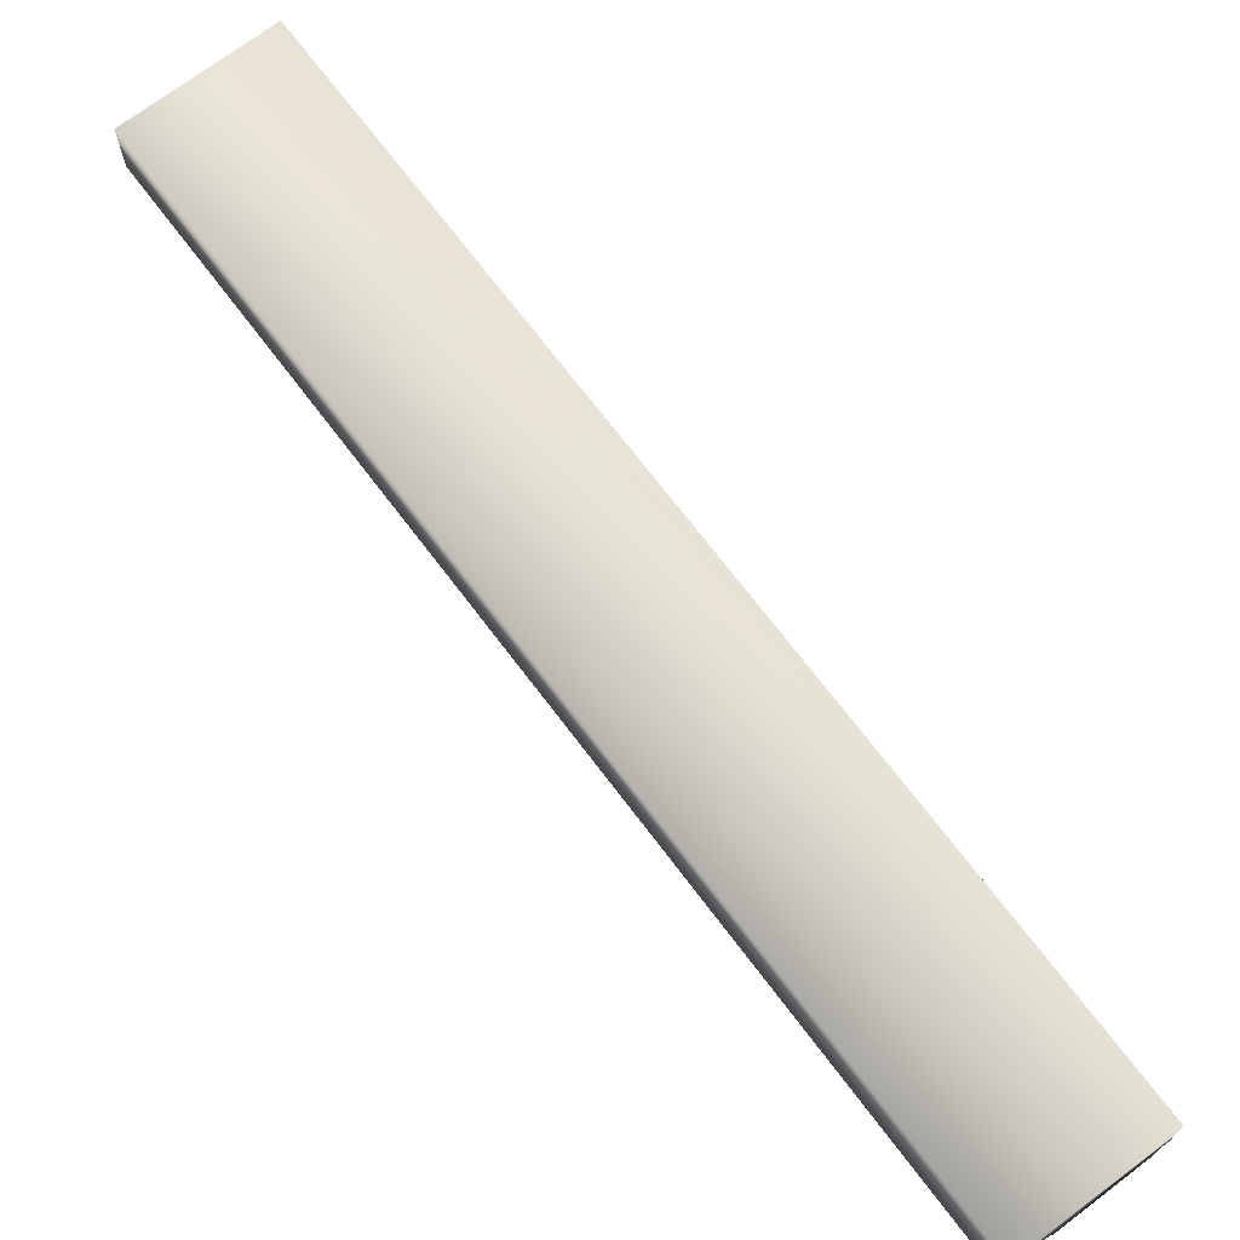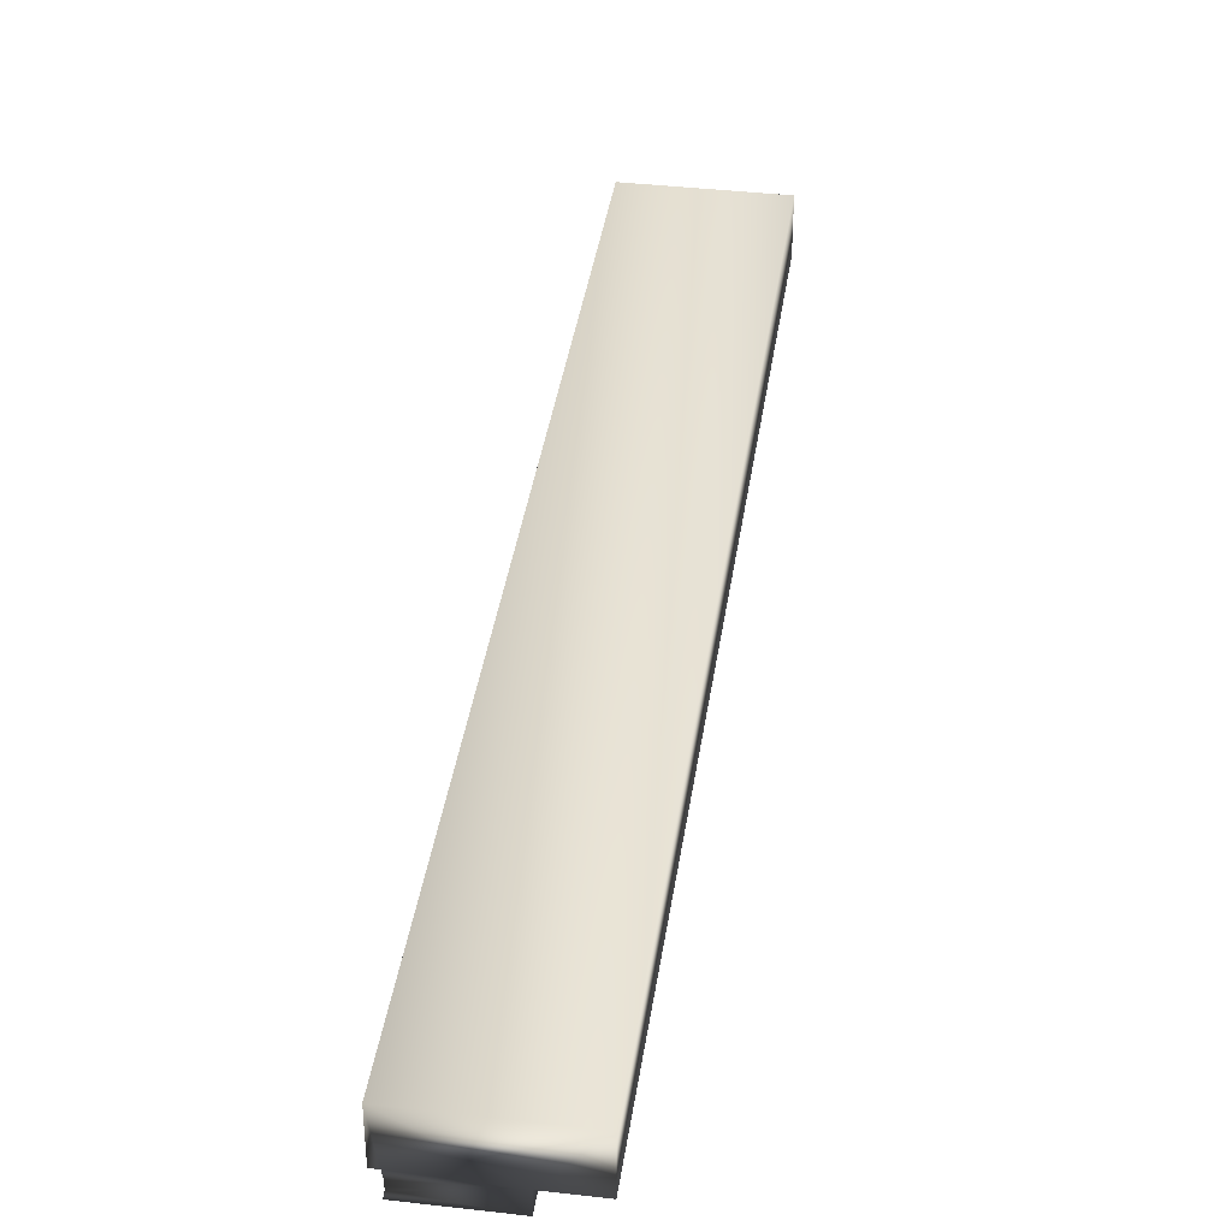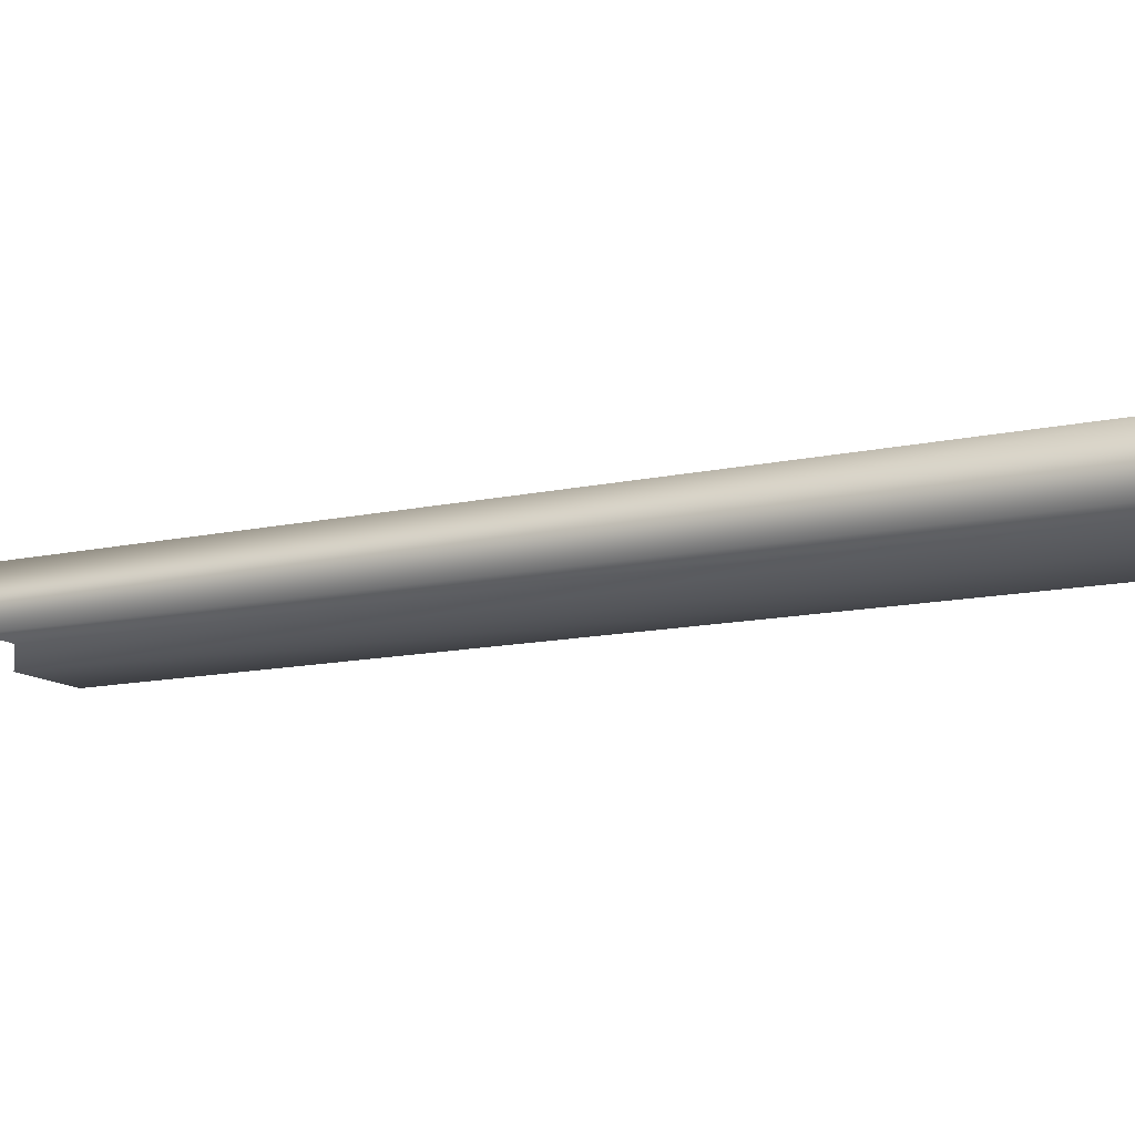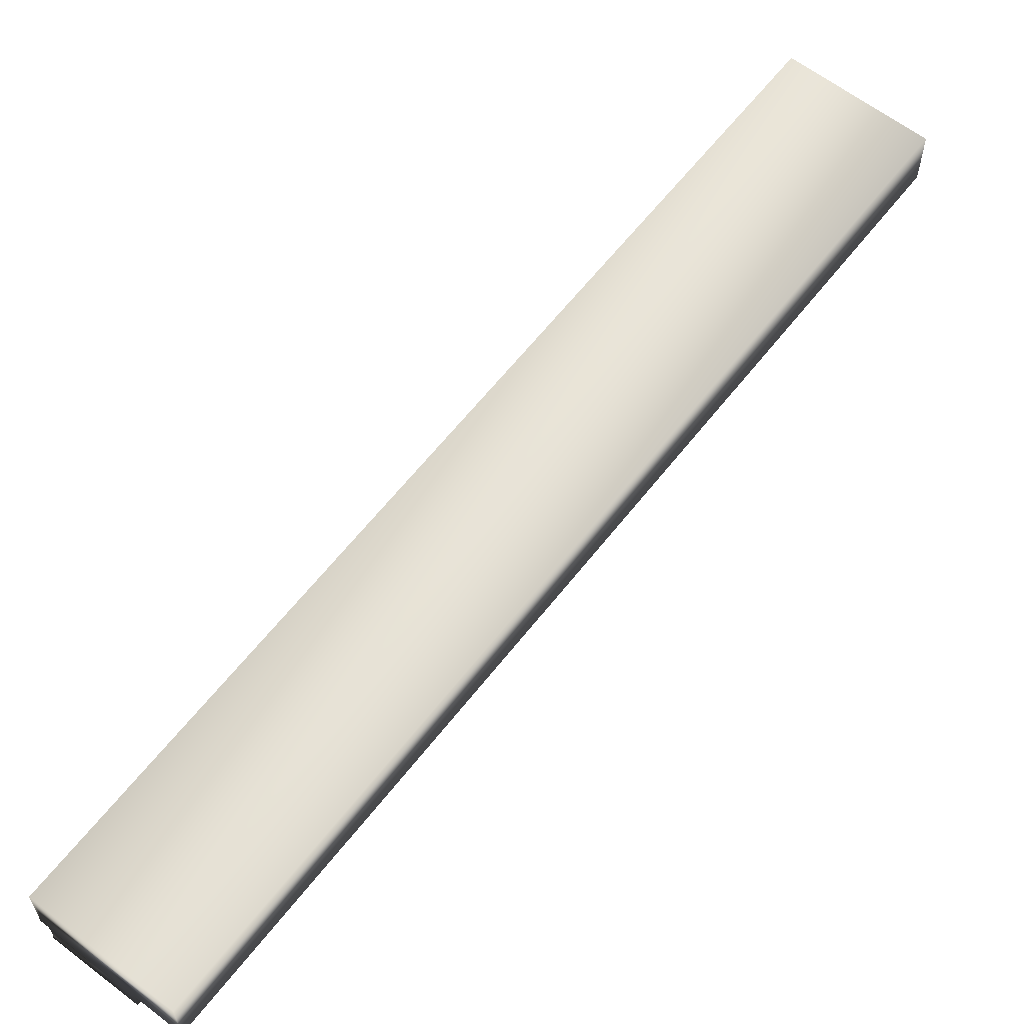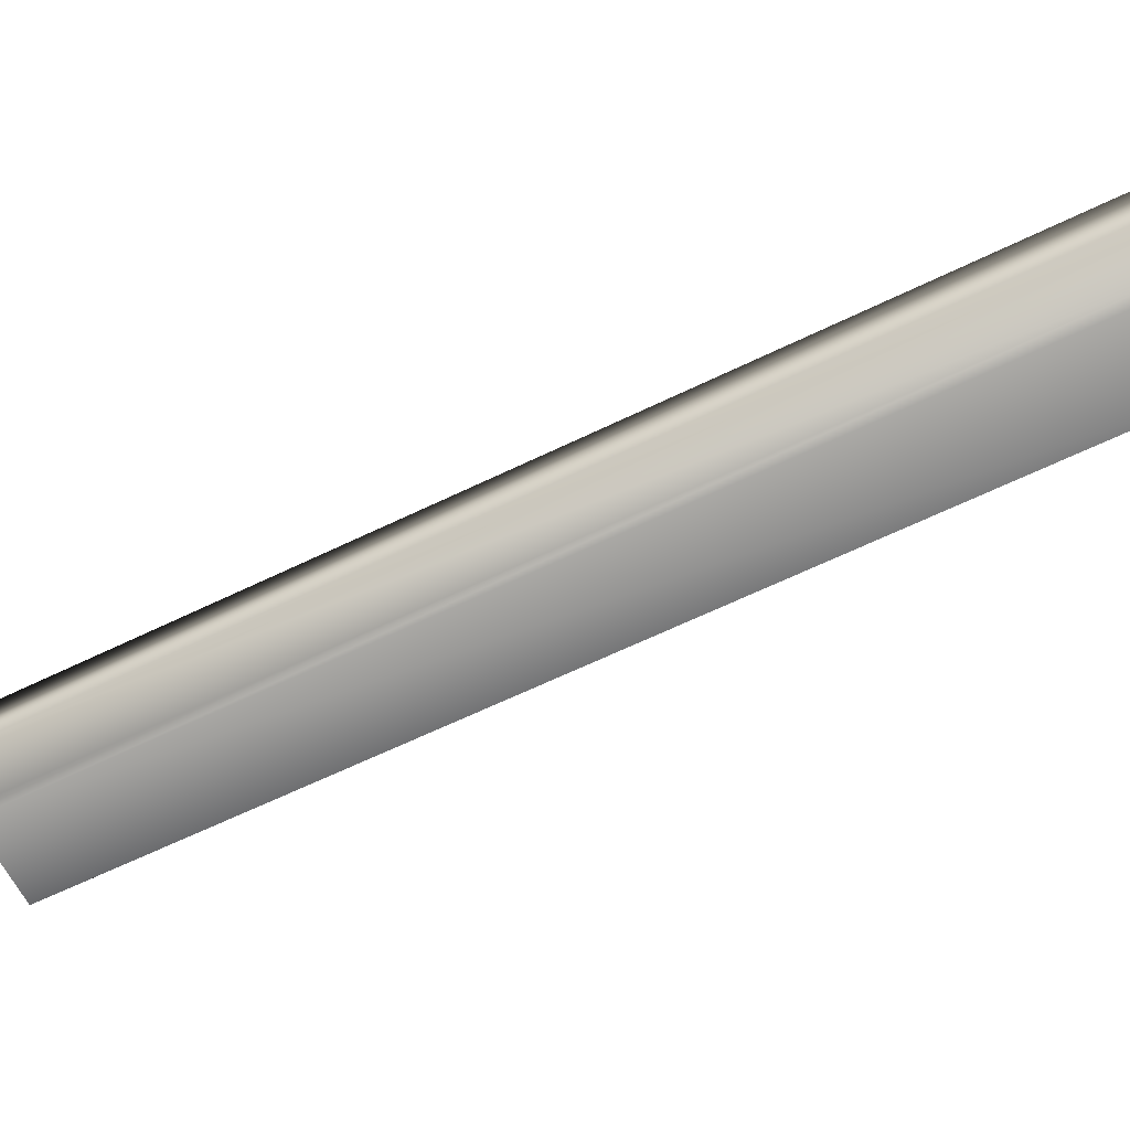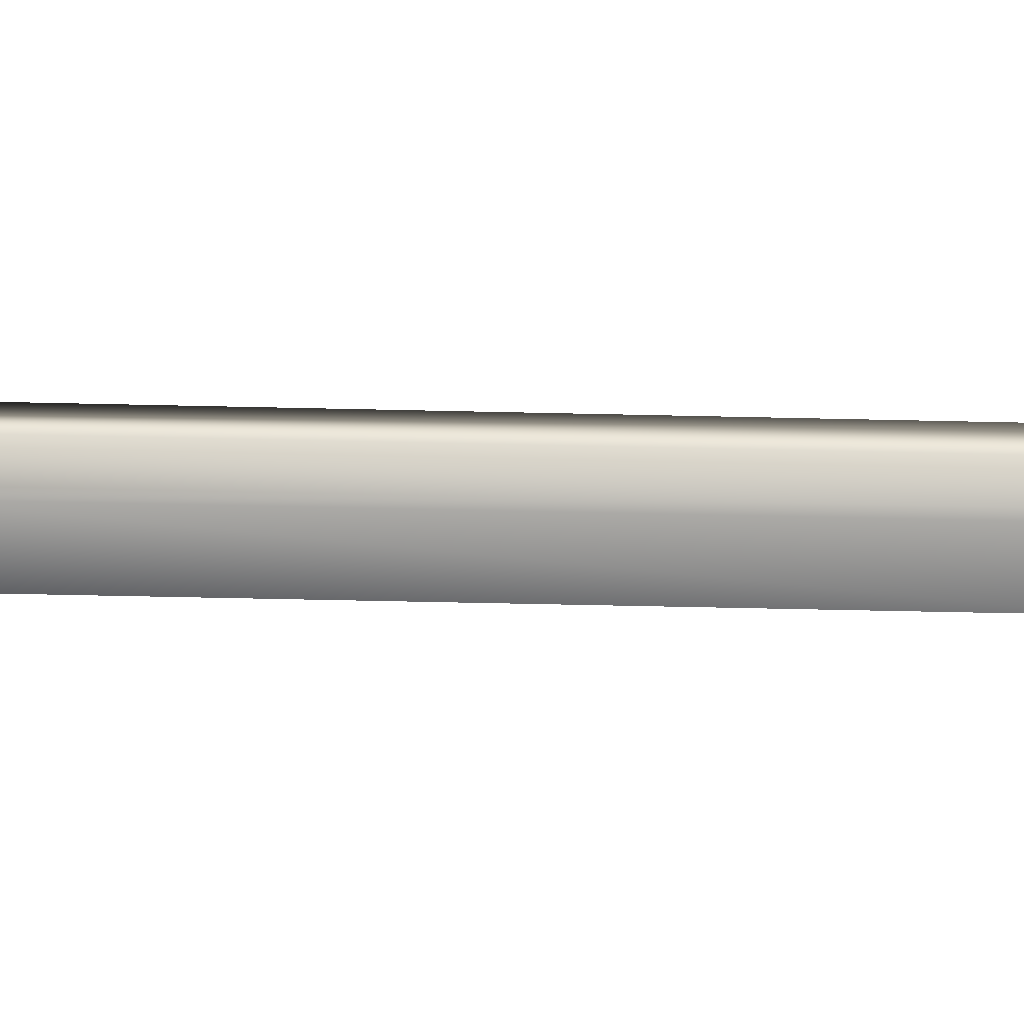
<metadata>
{"format":"obj","ext":"obj","renderer":"f3d","projection":"perspective","resolution":1024,"background":"white","views":[{"elev":70.9,"azim":114.4,"up":"+Y"},{"elev":39.1,"azim":-20.3,"up":"+Y"},{"elev":-12.4,"azim":89.4,"up":"+Y"},{"elev":62.0,"azim":9.4,"up":"+Y"},{"elev":-62.8,"azim":87.8,"up":"+Y"},{"elev":-60.9,"azim":60.2,"up":"+Y"}]}
</metadata>
<code>
v 25.26 38.75 85.87
v 25.26 38.83 85.87
v 23.54 38.75 89.04
v 23.54 38.83 89.04
v 24.98 38.75 85.72
v 23.26 38.75 88.89
v 23.26 38.84 88.89
v 24.98 38.84 85.72
v 23.27 38.81 88.89
v 24.99 38.81 85.72
v 24.99 38.78 85.72
v 23.27 38.78 88.89
v 24.96 38.84 85.71
v 23.24 38.84 88.87
v 24.96 39.04 85.71
v 23.24 39.04 88.87
v 23.69 38.83 89.12
v 23.69 39.04 89.12
v 25.41 39.04 85.95
v 25.41 38.83 85.95
f 1 2 3
f 3 2 4
f 1 3 5
f 5 3 6
f 7 8 9
f 9 8 10
f 9 10 11
f 5 6 11
f 11 6 12
f 11 12 9
f 8 7 13
f 13 7 14
f 15 13 16
f 16 13 14
f 17 18 4
f 4 18 16
f 4 16 7
f 7 16 14
f 7 9 4
f 4 9 12
f 4 12 3
f 3 12 6
f 19 15 18
f 18 15 16
f 20 17 2
f 2 17 4
f 20 2 19
f 19 2 15
f 15 2 8
f 15 8 13
f 1 11 2
f 2 11 10
f 2 10 8
f 1 5 11
f 20 19 17
f 17 19 18

</code>
